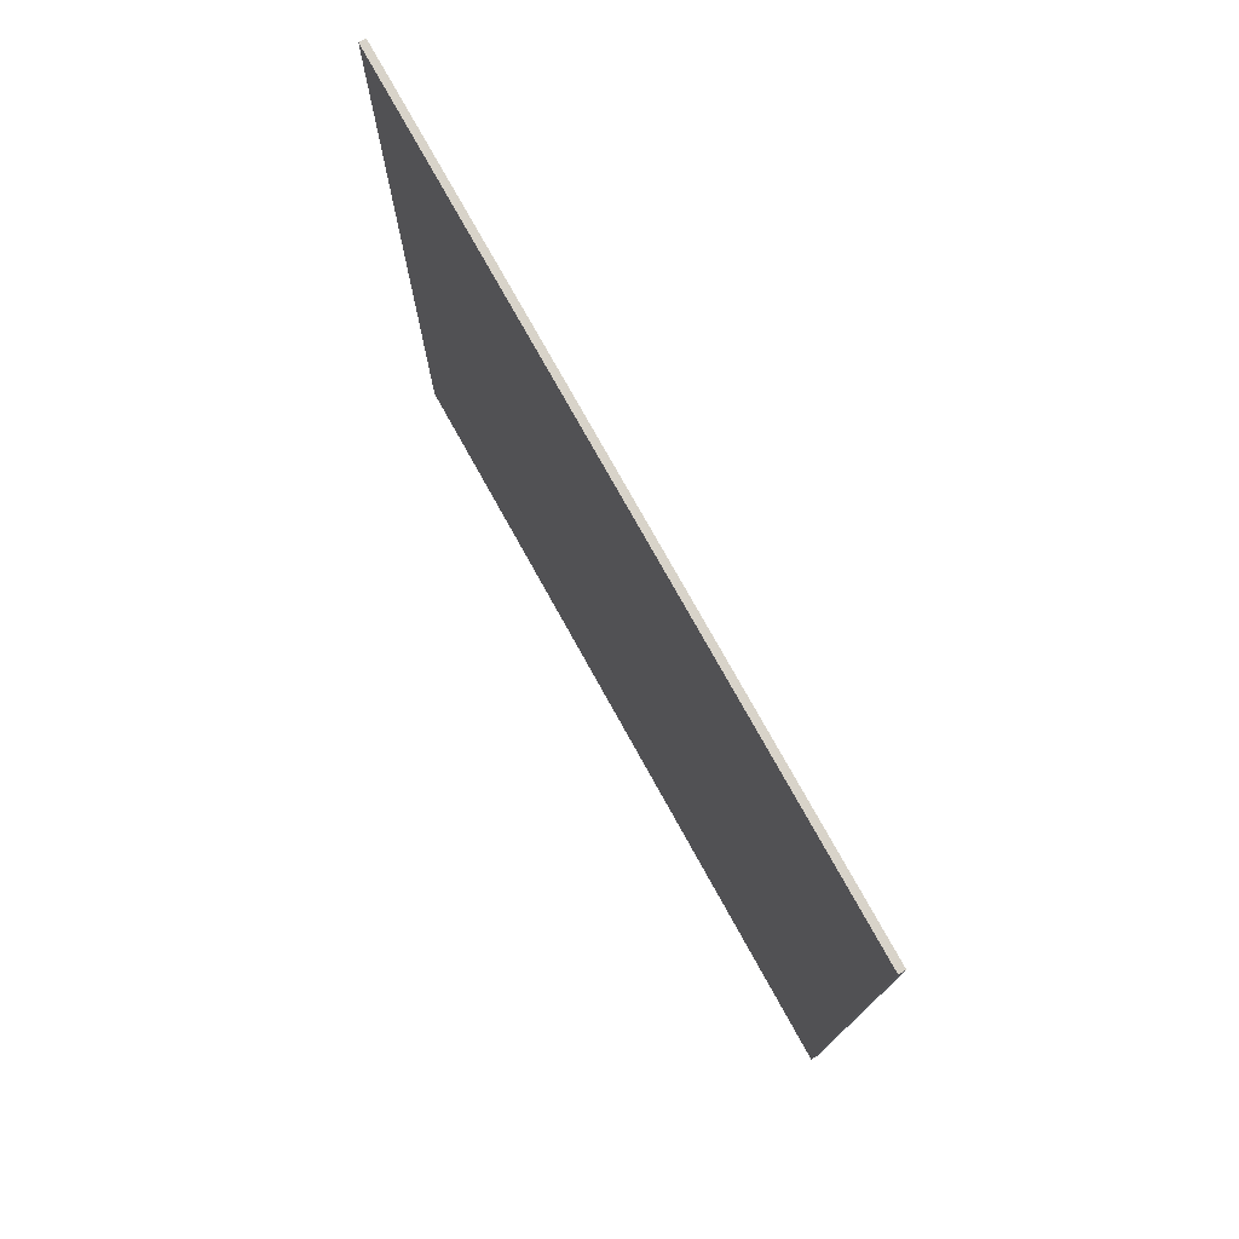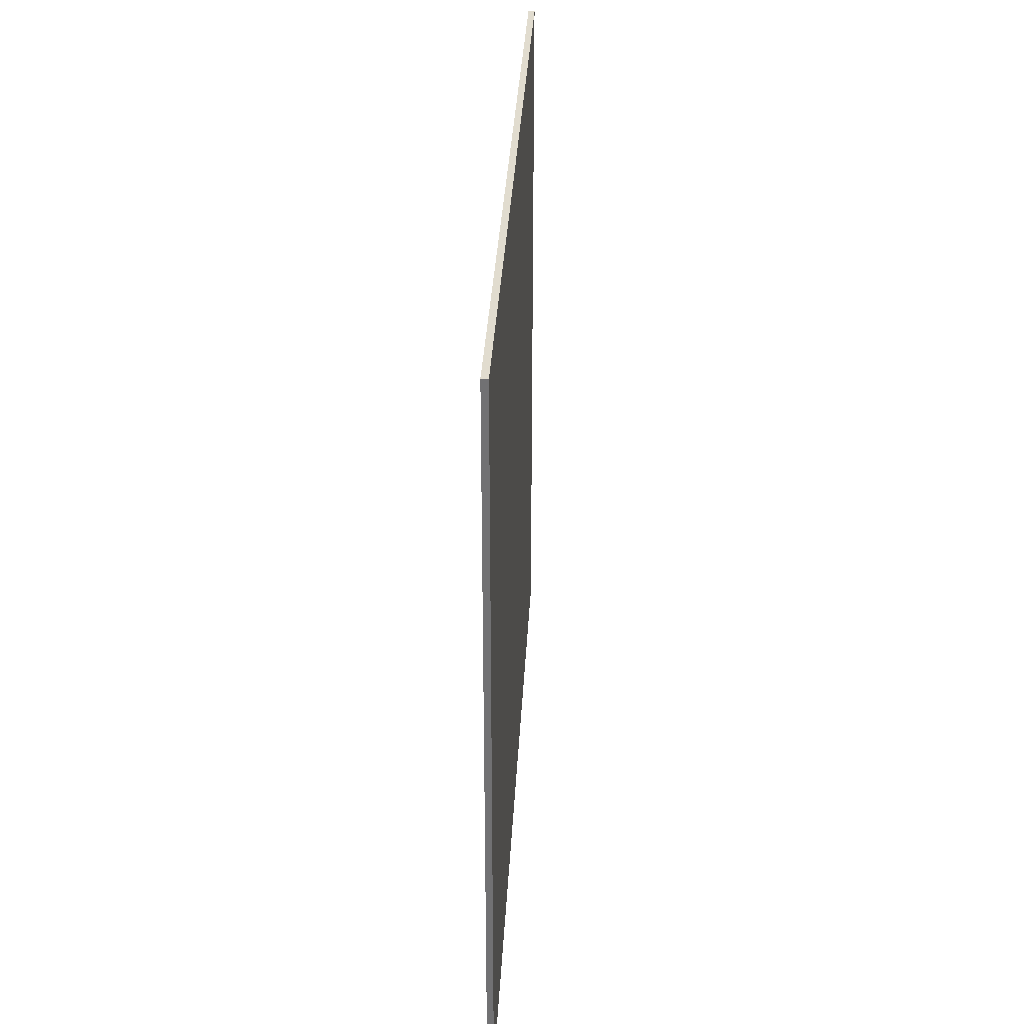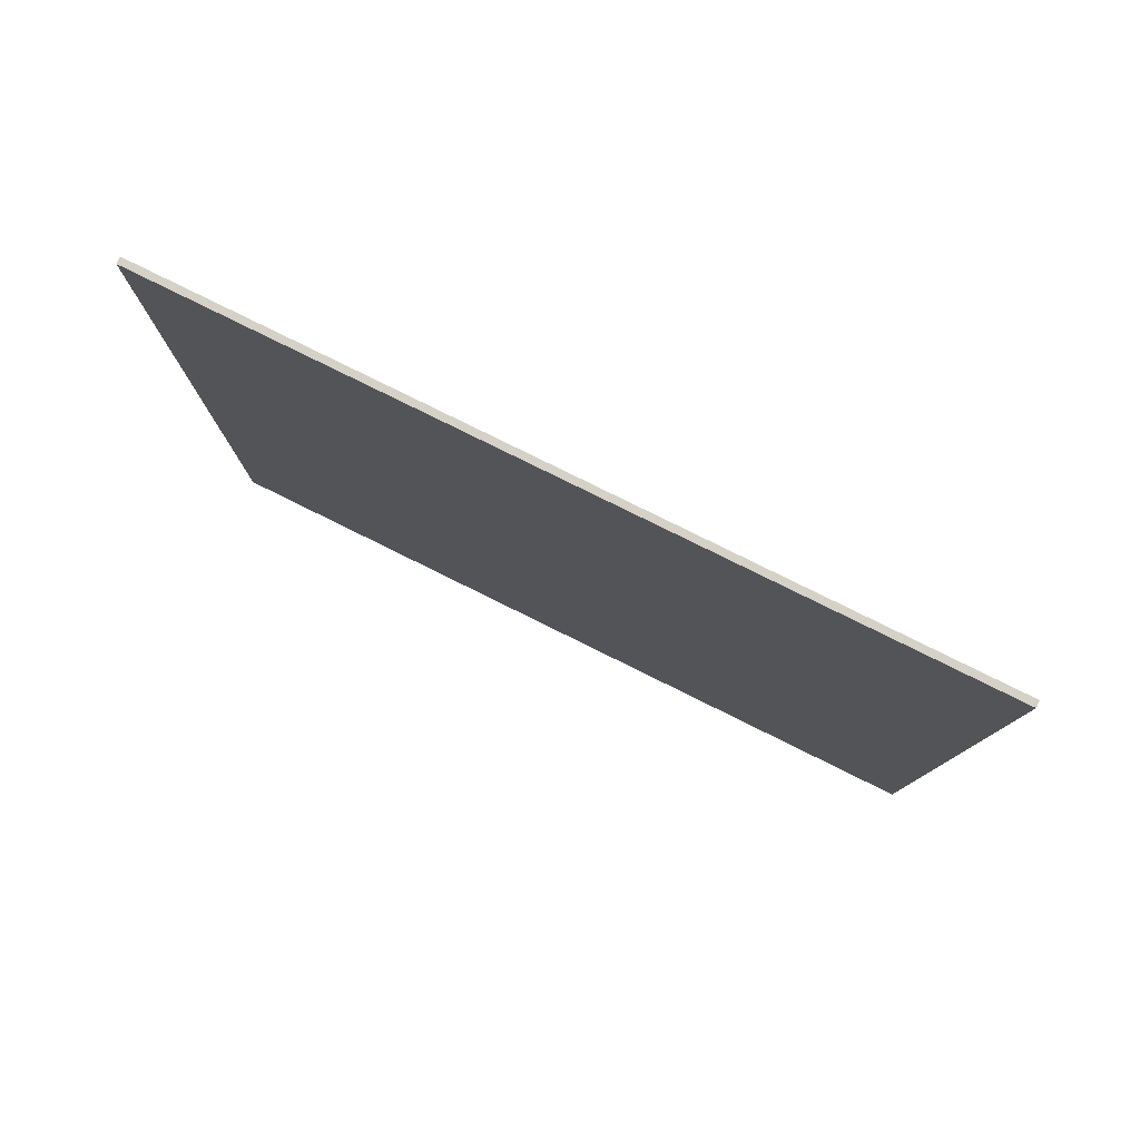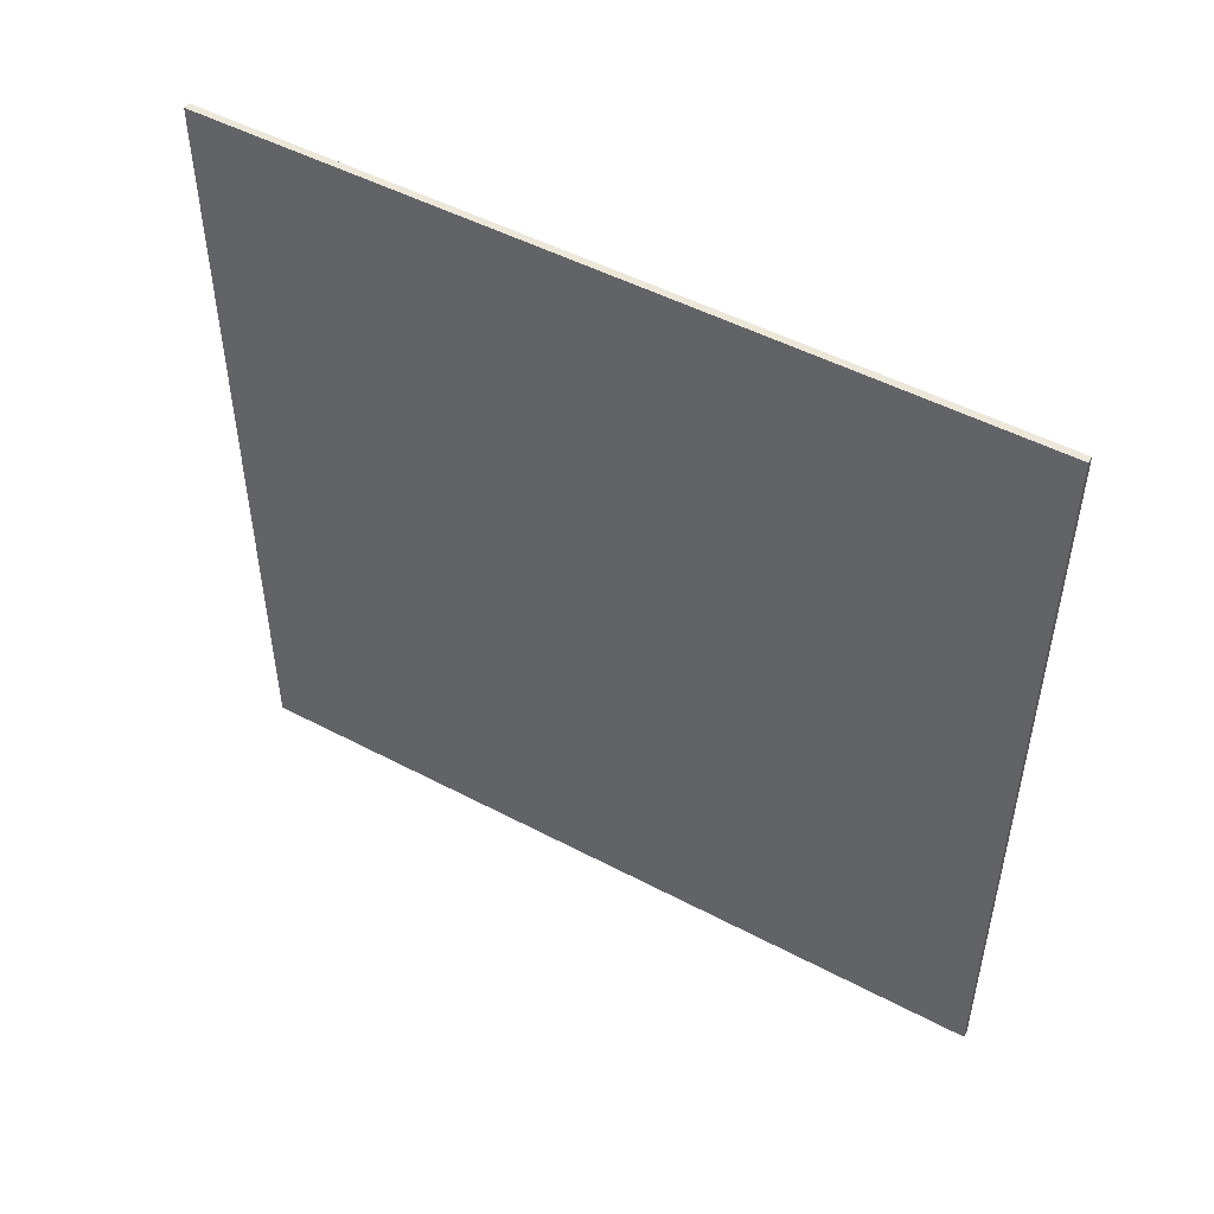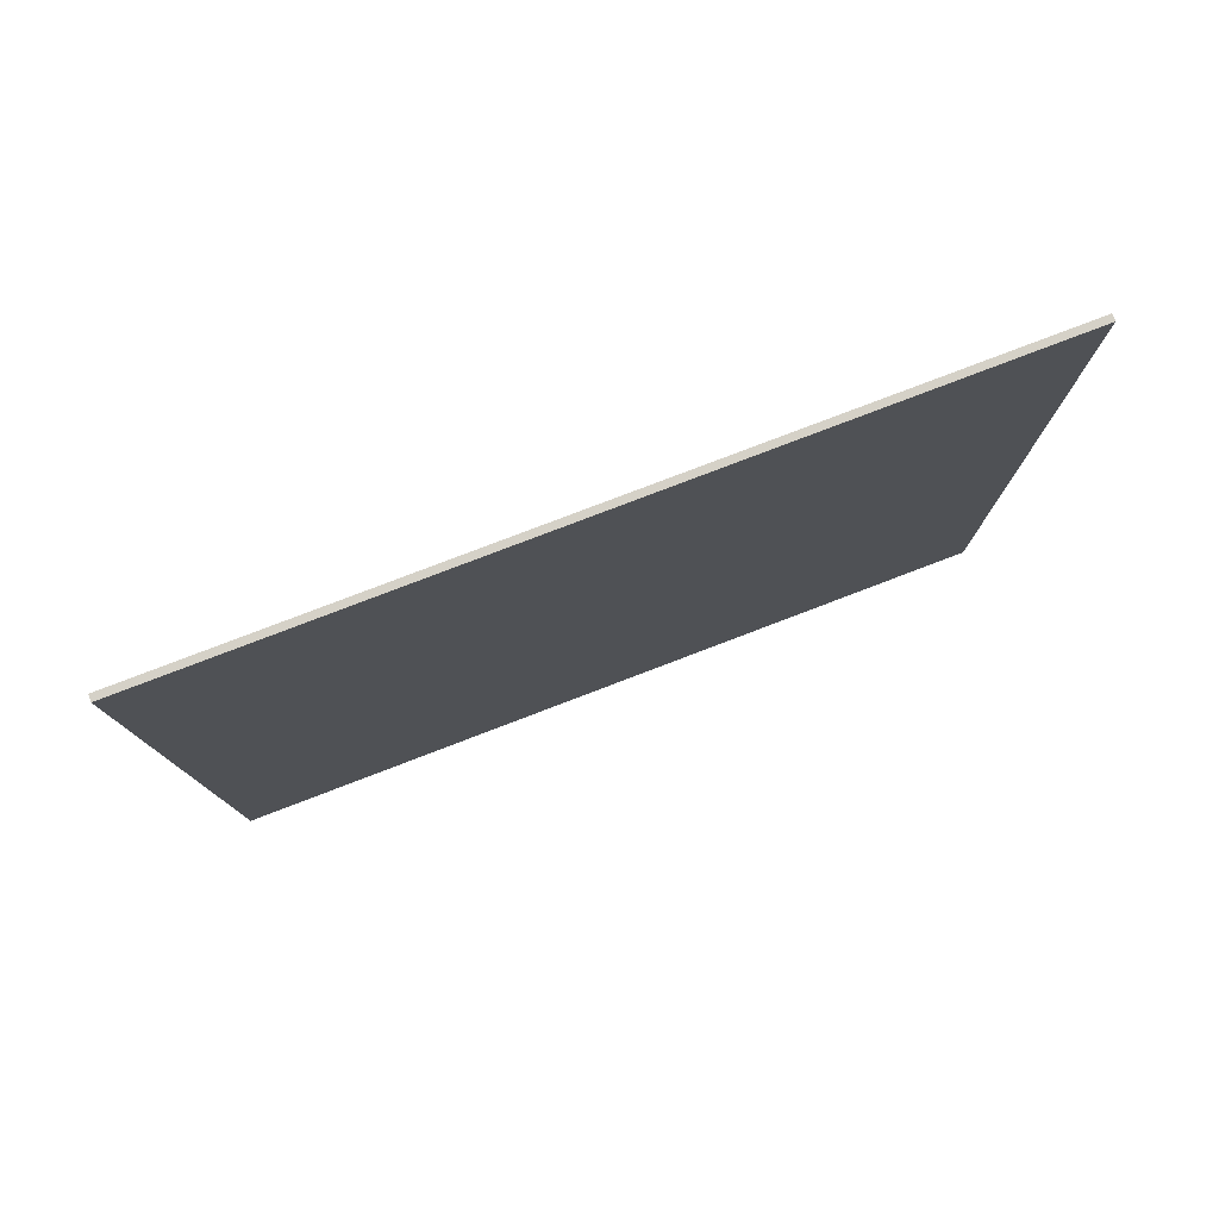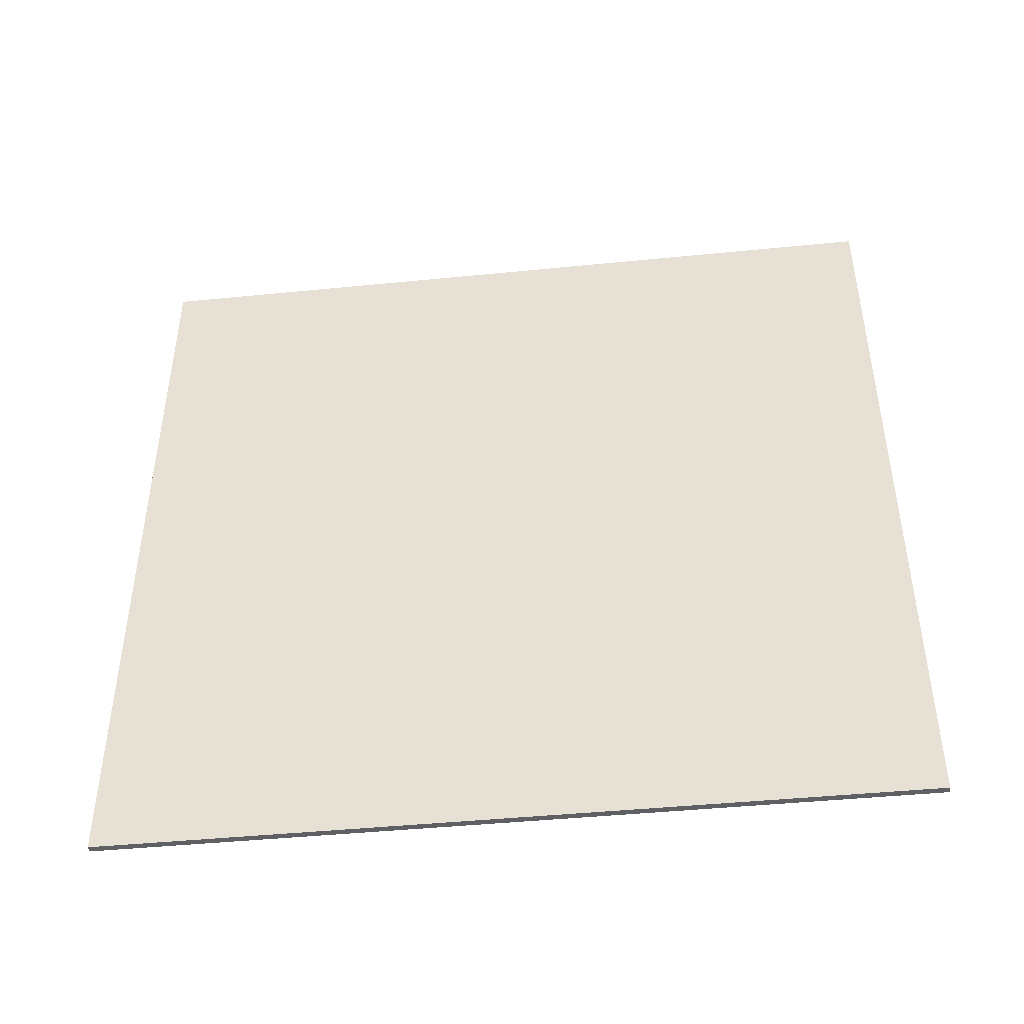
<metadata>
{"format":"obj","ext":"obj","renderer":"f3d","projection":"perspective","resolution":1024,"background":"white","views":[{"elev":75.9,"azim":-29.0,"up":"+Z"},{"elev":34.3,"azim":3.1,"up":"+Z"},{"elev":79.7,"azim":-63.7,"up":"+Y"},{"elev":49.7,"azim":120.2,"up":"+Z"},{"elev":79.0,"azim":69.1,"up":"+Z"},{"elev":-44.7,"azim":96.6,"up":"+Y"}]}
</metadata>
<code>
o aruco_marker_0
v 0.008419 1 -1
v 0.008419 -1 -1
v -0.008419 -1 -1
v -0.008419 1 -1
v 0.008419 1 1
v 0.008419 -1 1
v -0.008419 -1 1
v -0.008419 1 1
f 1 2 4
f 5 8 6
f 1 5 2
f 2 6 3
f 3 7 4
f 5 1 8
f 2 3 4
f 8 7 6
f 5 6 2
f 6 7 3
f 7 8 4
f 1 4 8

</code>
